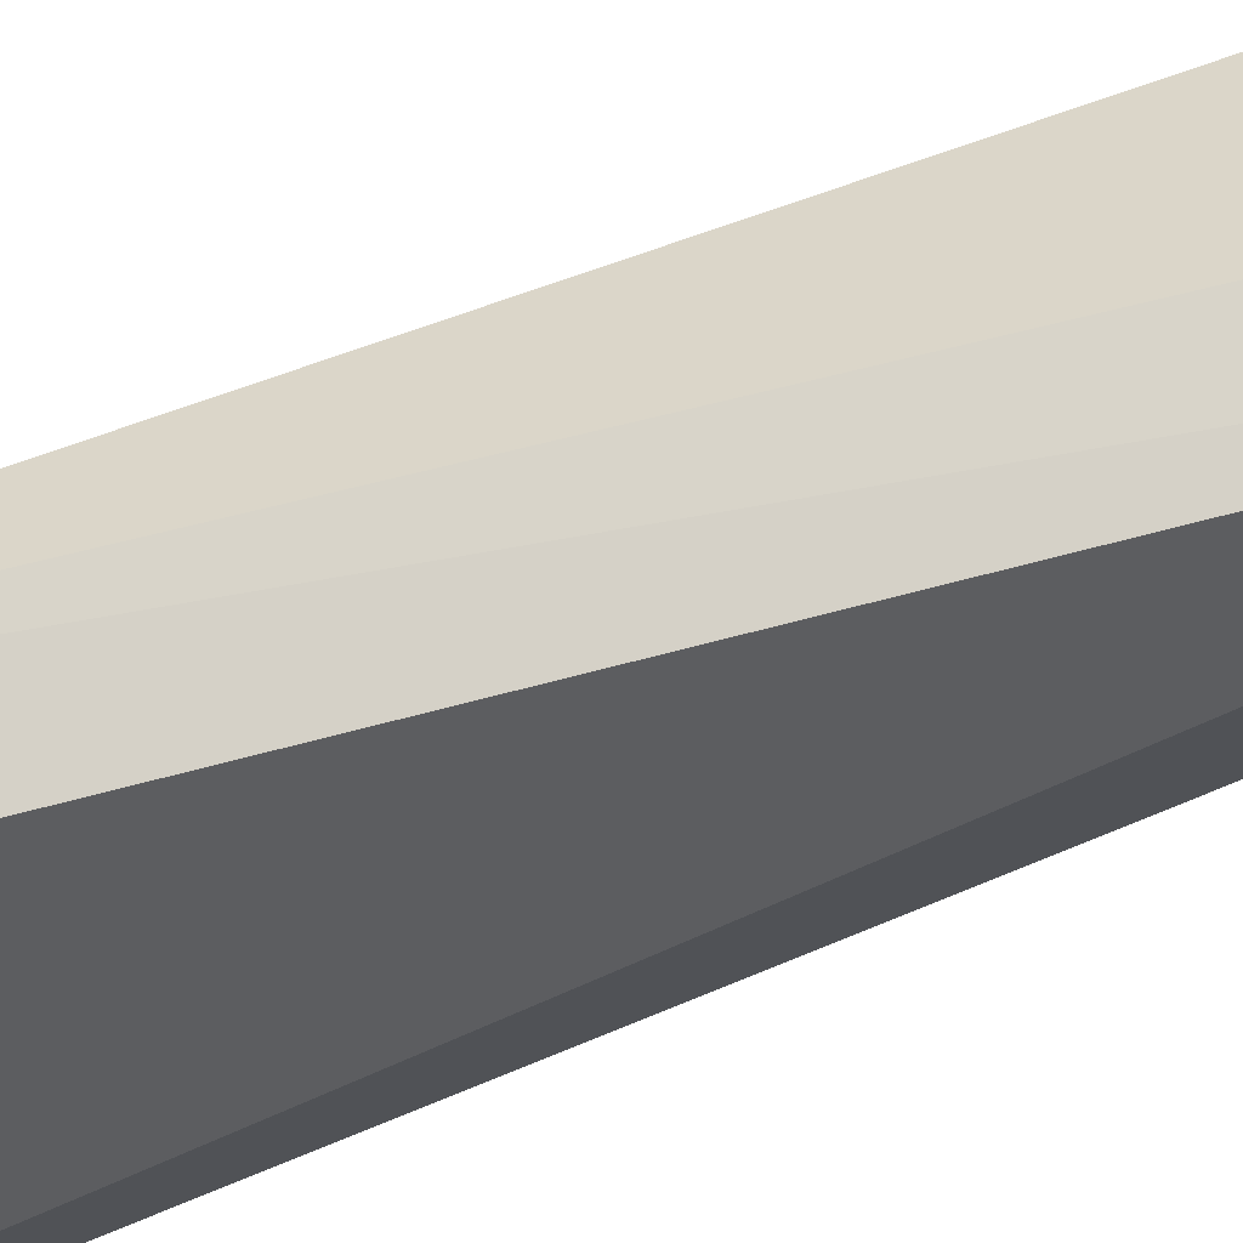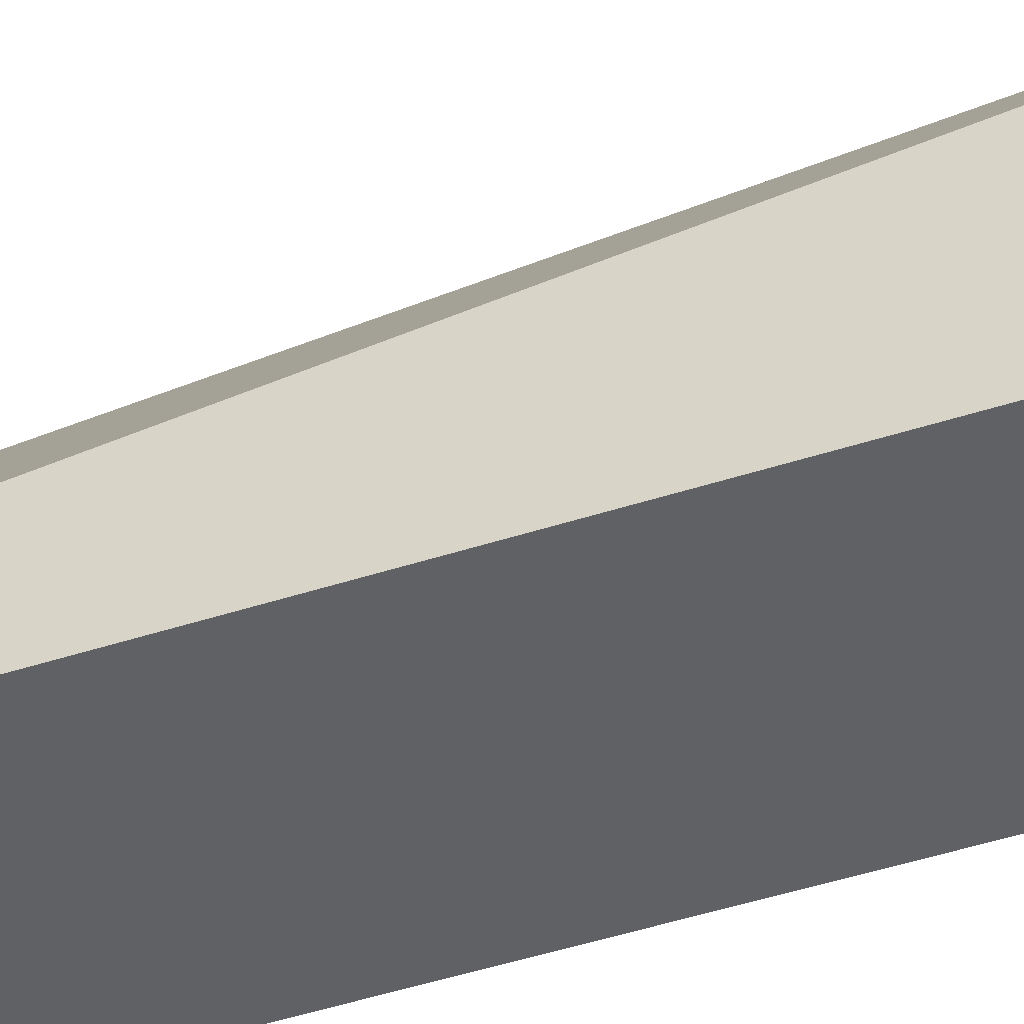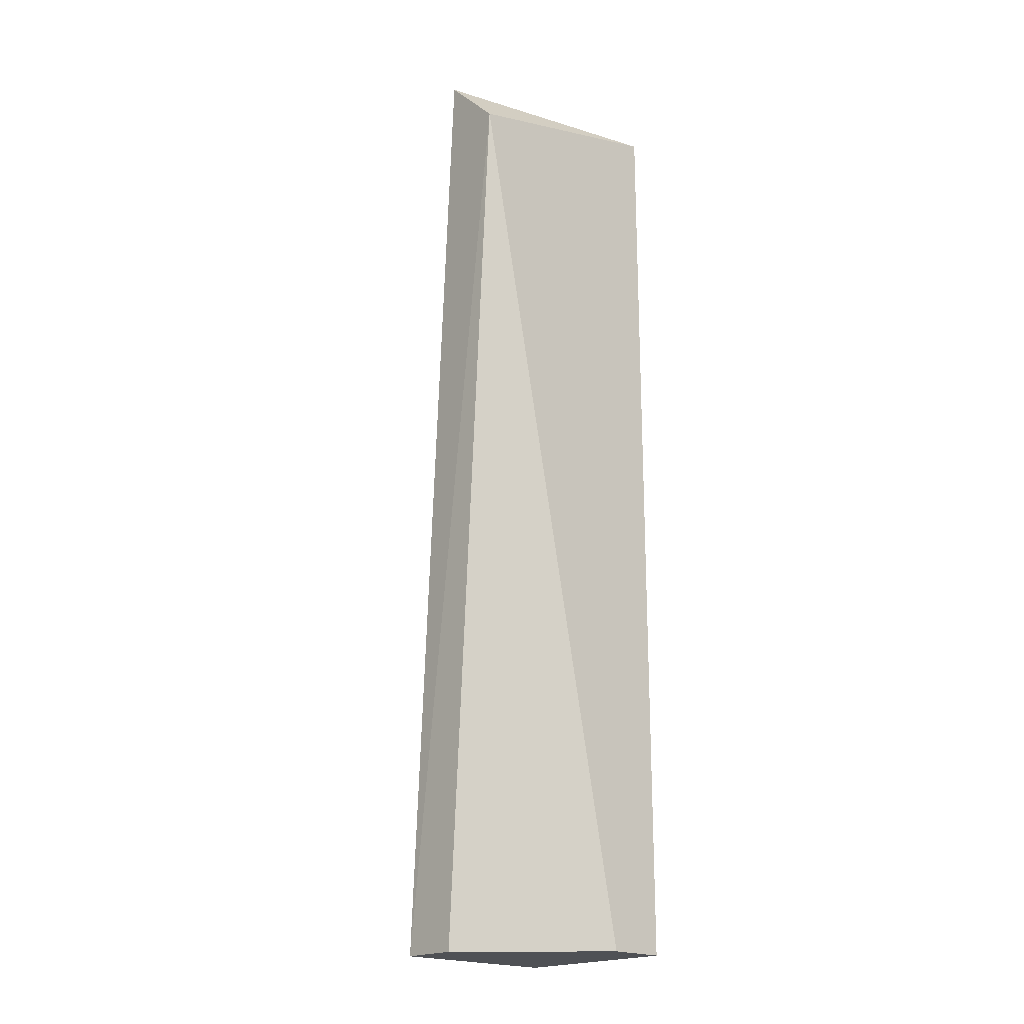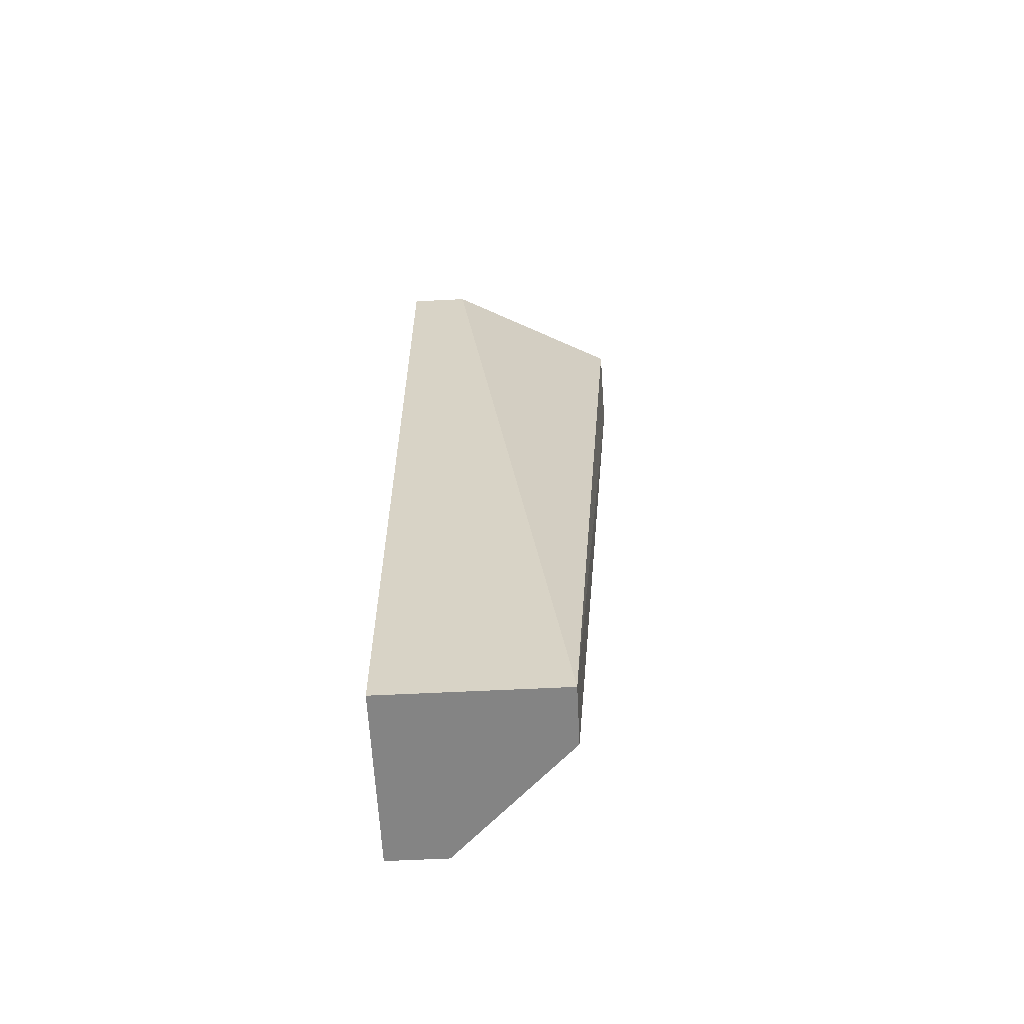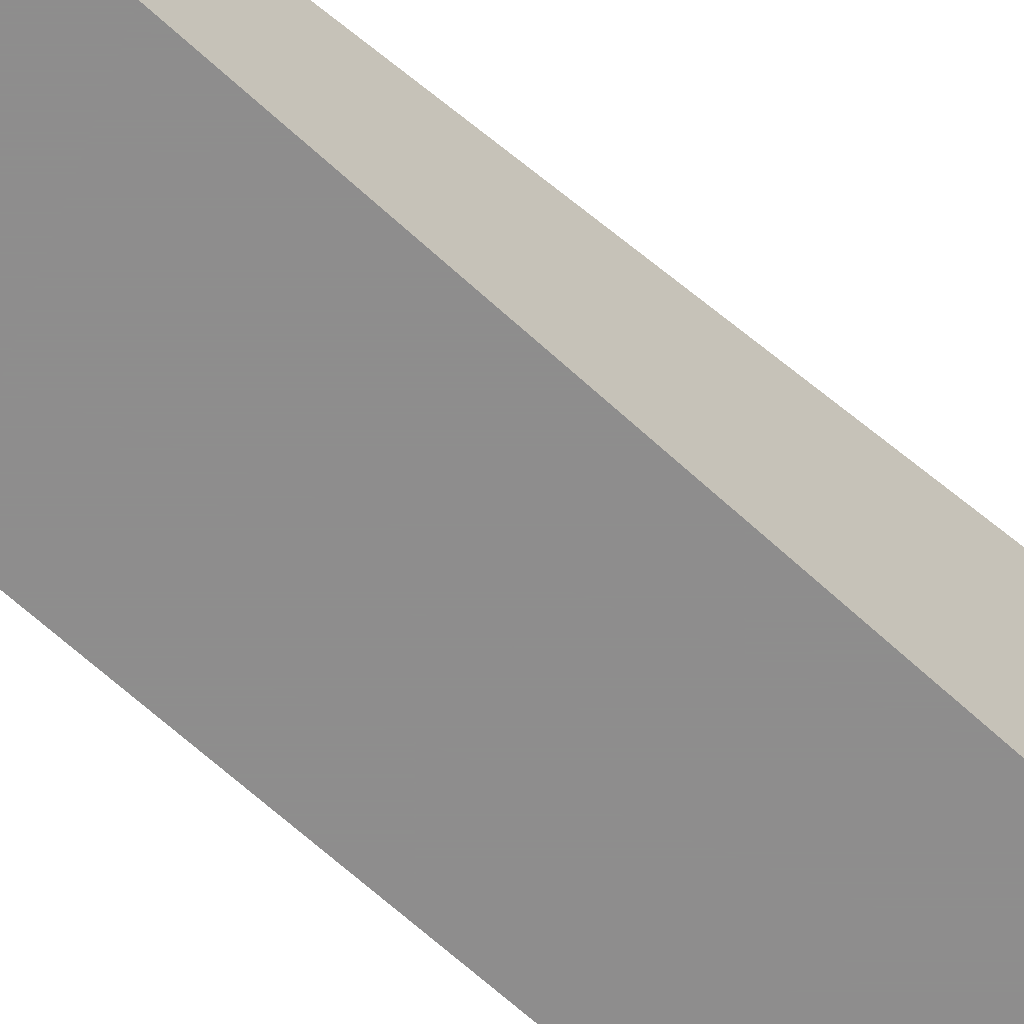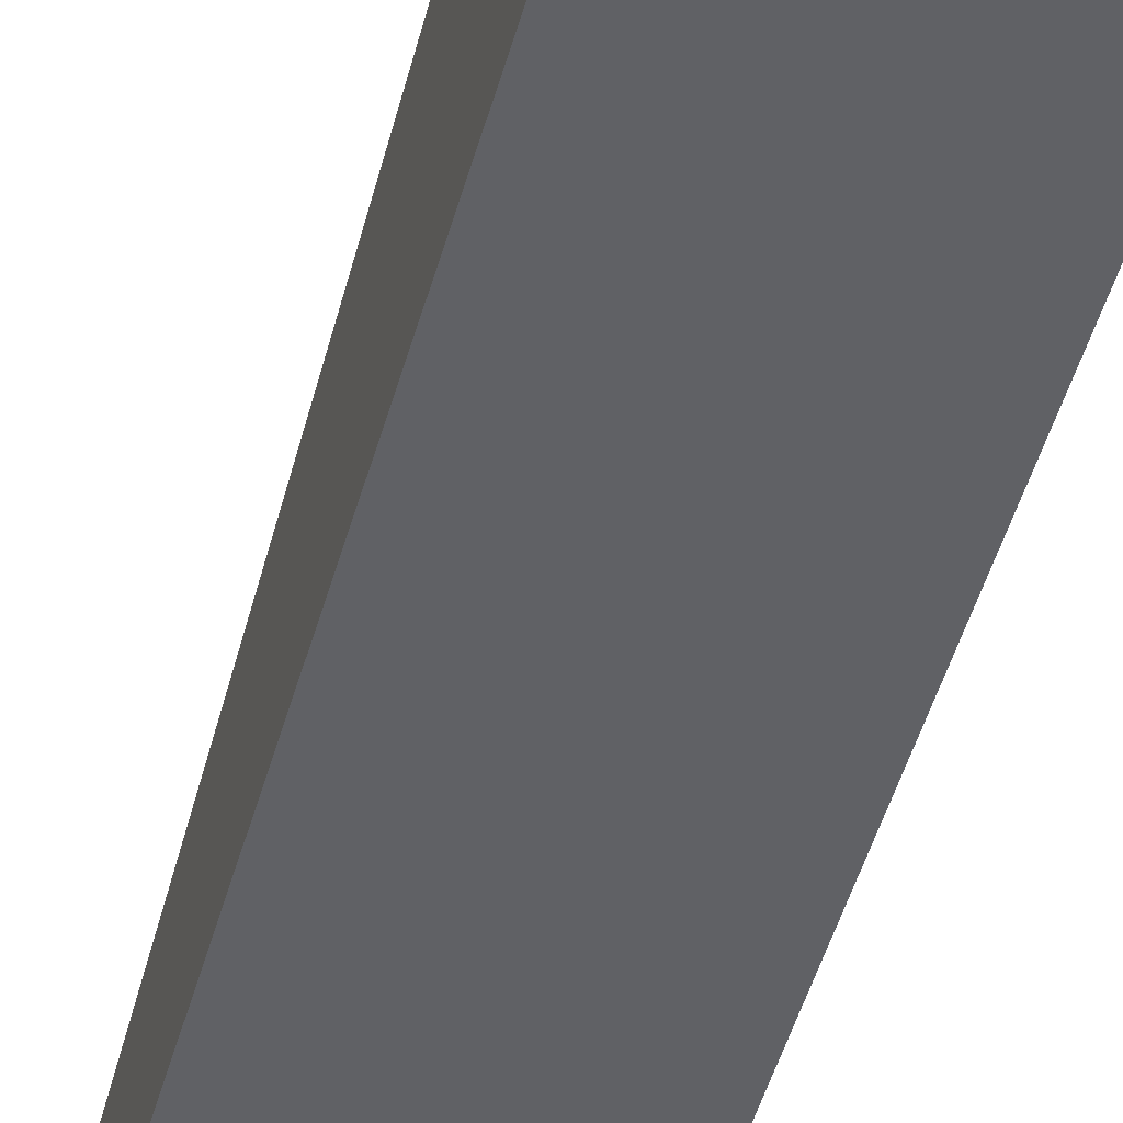
<metadata>
{"format":"obj","ext":"obj","renderer":"f3d","projection":"perspective","resolution":1024,"background":"white","views":[{"elev":78.1,"azim":68.0,"up":"+Y"},{"elev":-48.5,"azim":109.8,"up":"+Y"},{"elev":-20.0,"azim":-133.5,"up":"+Z"},{"elev":-61.4,"azim":92.9,"up":"+Z"},{"elev":-64.7,"azim":-133.0,"up":"+Y"},{"elev":-47.6,"azim":164.8,"up":"+Y"}]}
</metadata>
<code>
v 0.02482 -0.01728 0.003881
v 0.02482 -0.01826 0.003881
v 0.02482 -0.01826 -0.01069
v 0.02482 -0.01534 -0.01069
v 0.02287 -0.01437 0.004853
v 0.02385 -0.01534 -0.01069
v 0.0219 -0.01728 -0.01069
v 0.0219 -0.01437 0.003881
v 0.0219 -0.01826 -0.01069
v 0.0219 -0.01826 0.004853
f 8 4 6
f 9 7 3
f 7 9 10
f 9 3 10
f 5 10 2
f 10 3 2
f 3 7 4
f 2 3 4
f 10 5 8
f 7 10 8
f 5 4 8
f 5 2 1
f 4 5 1
f 2 4 1
f 4 7 6
f 7 8 6

</code>
